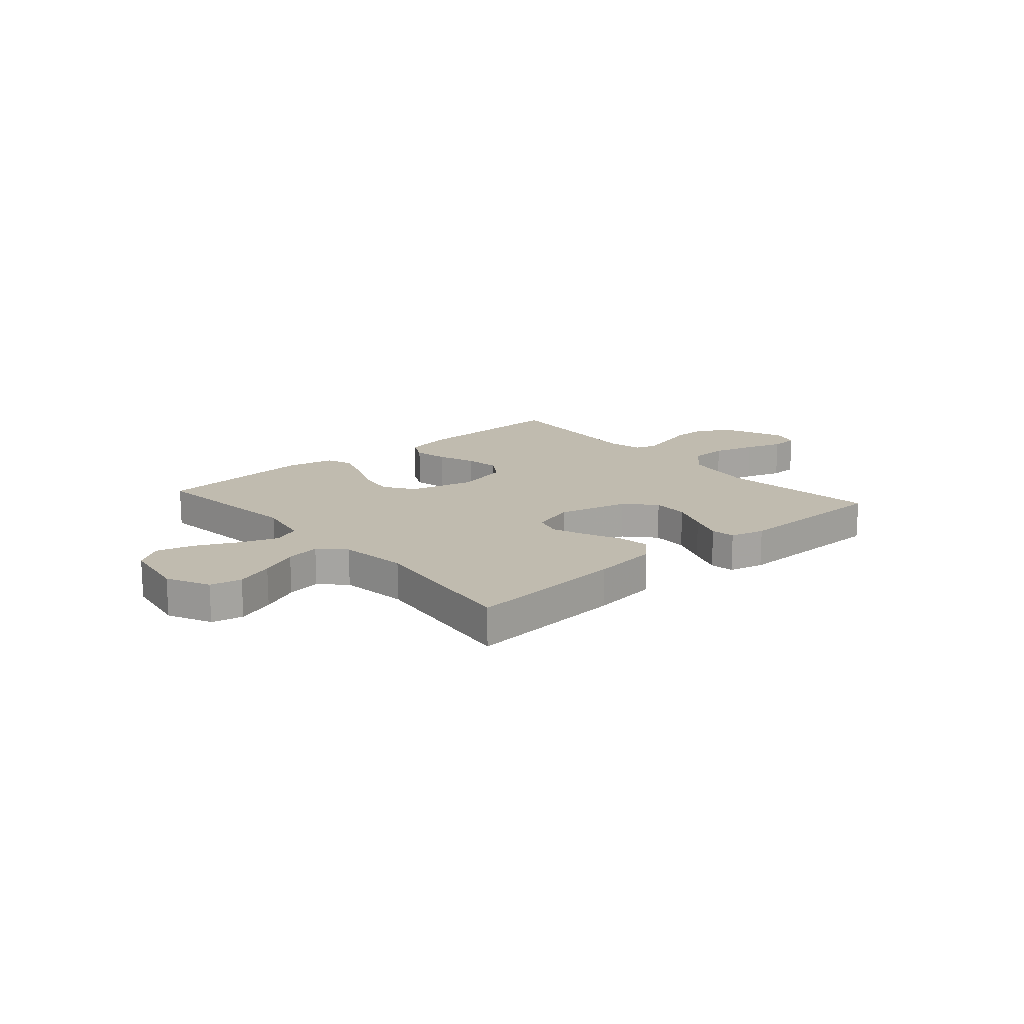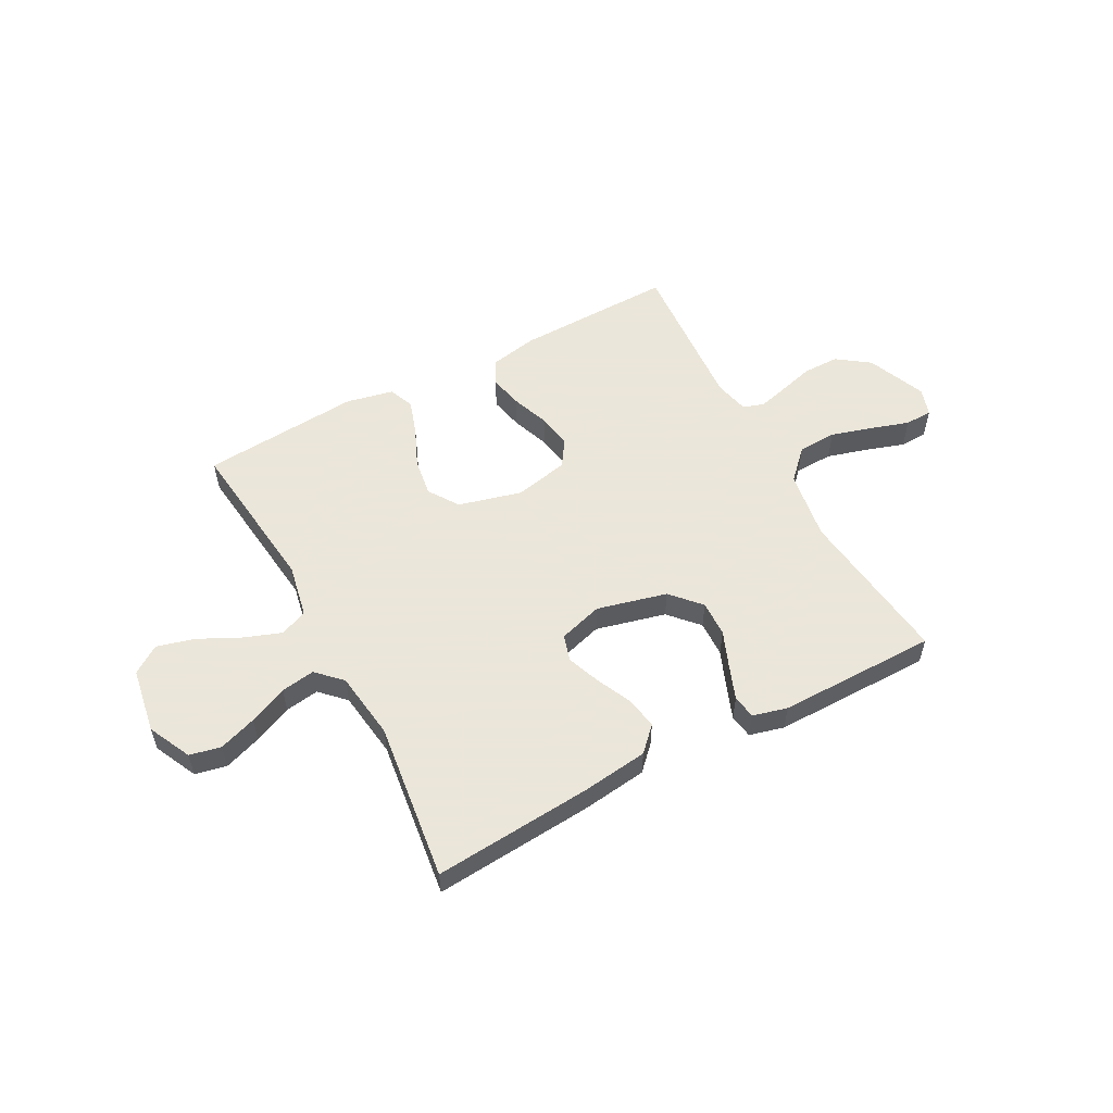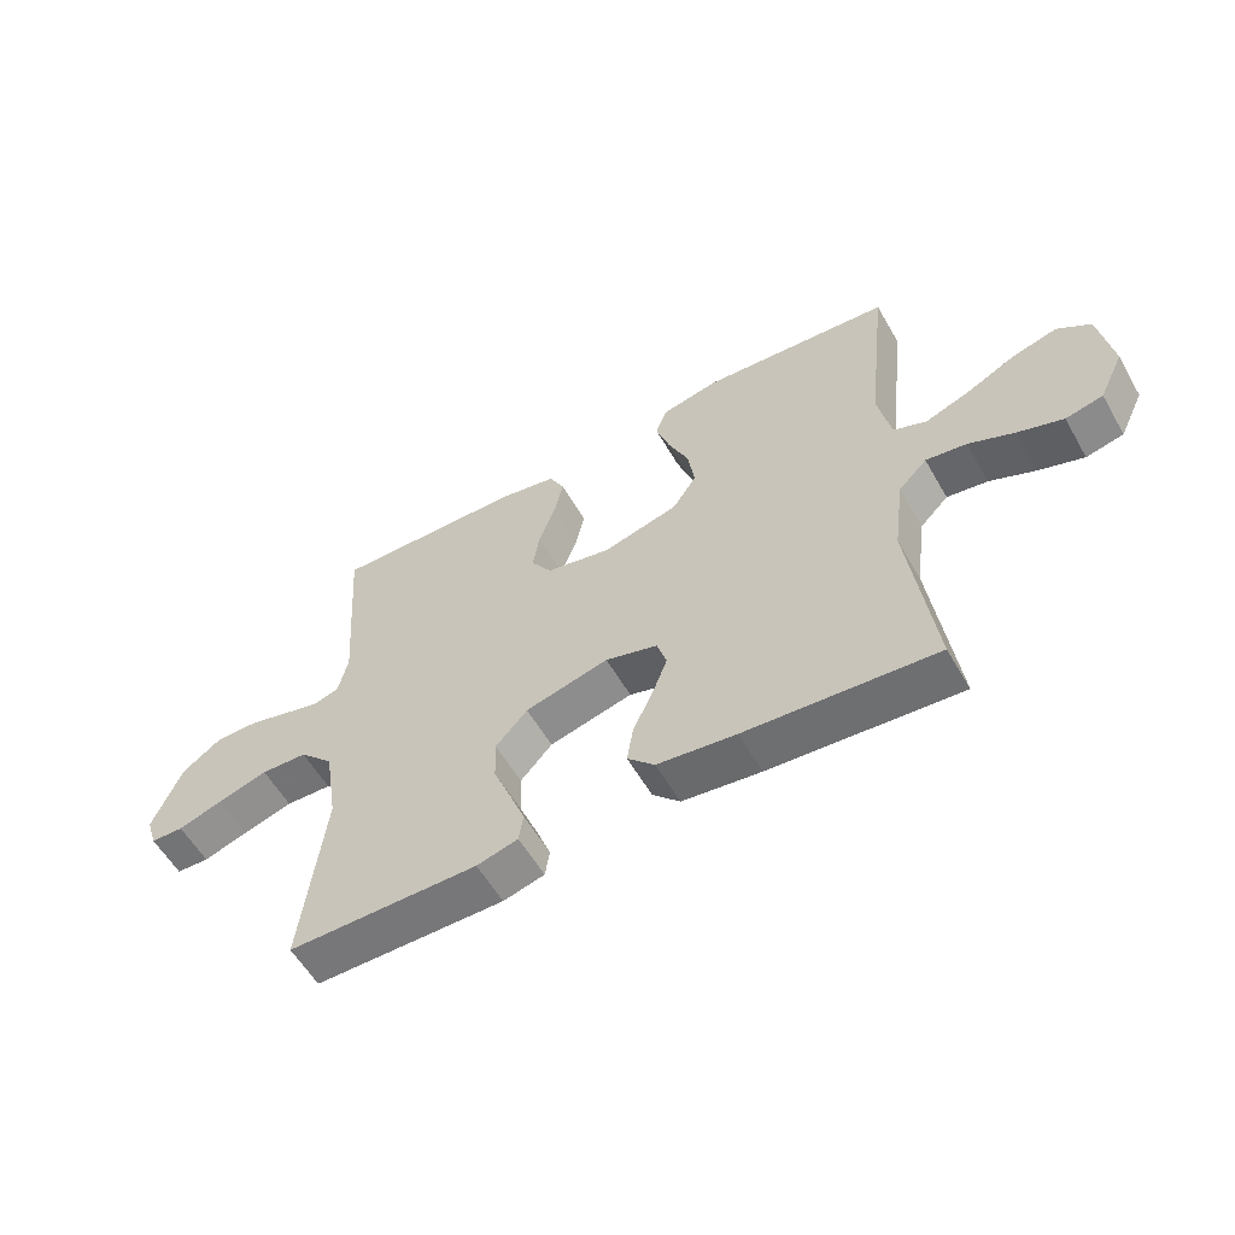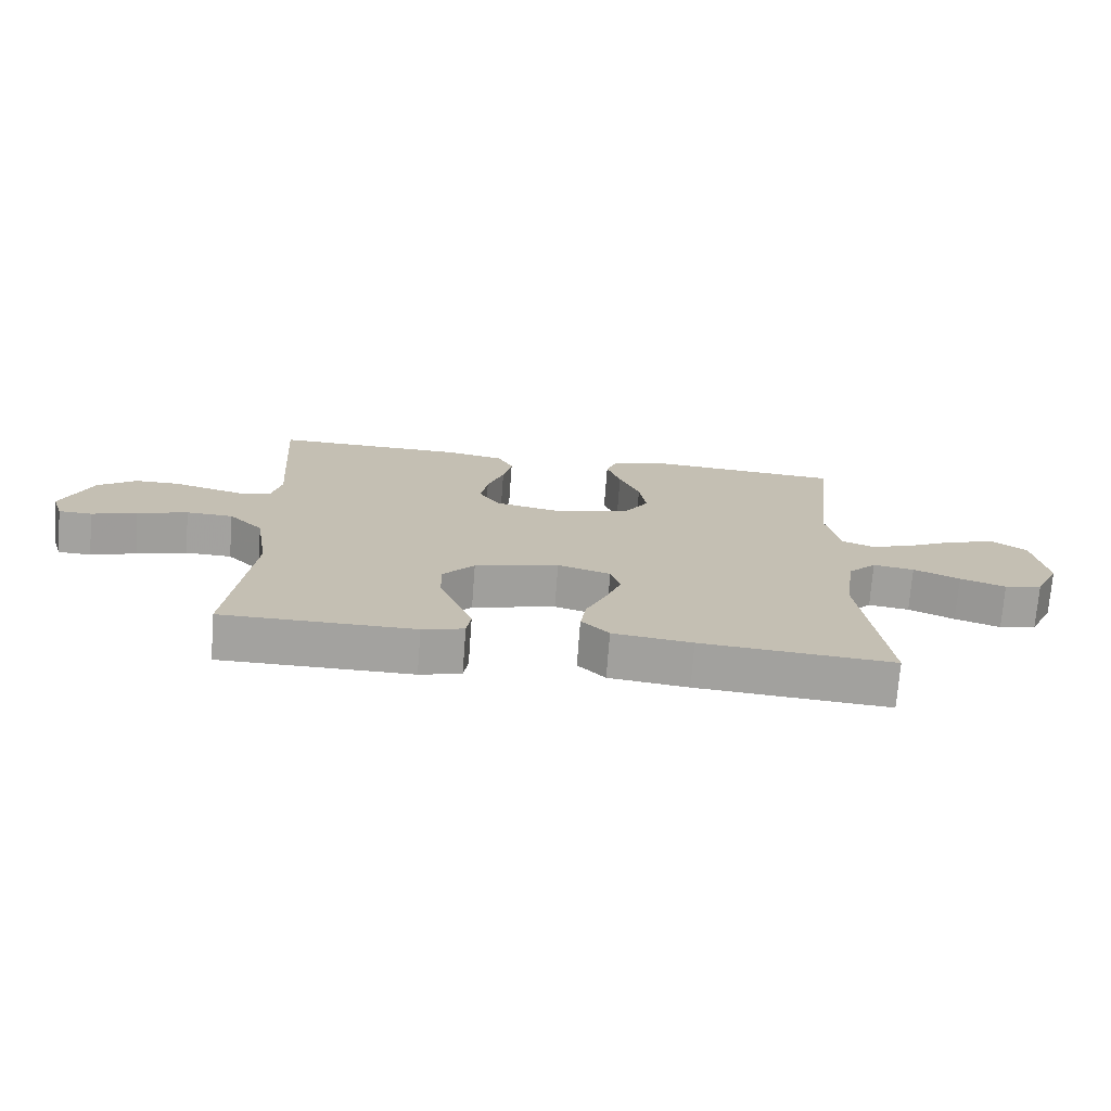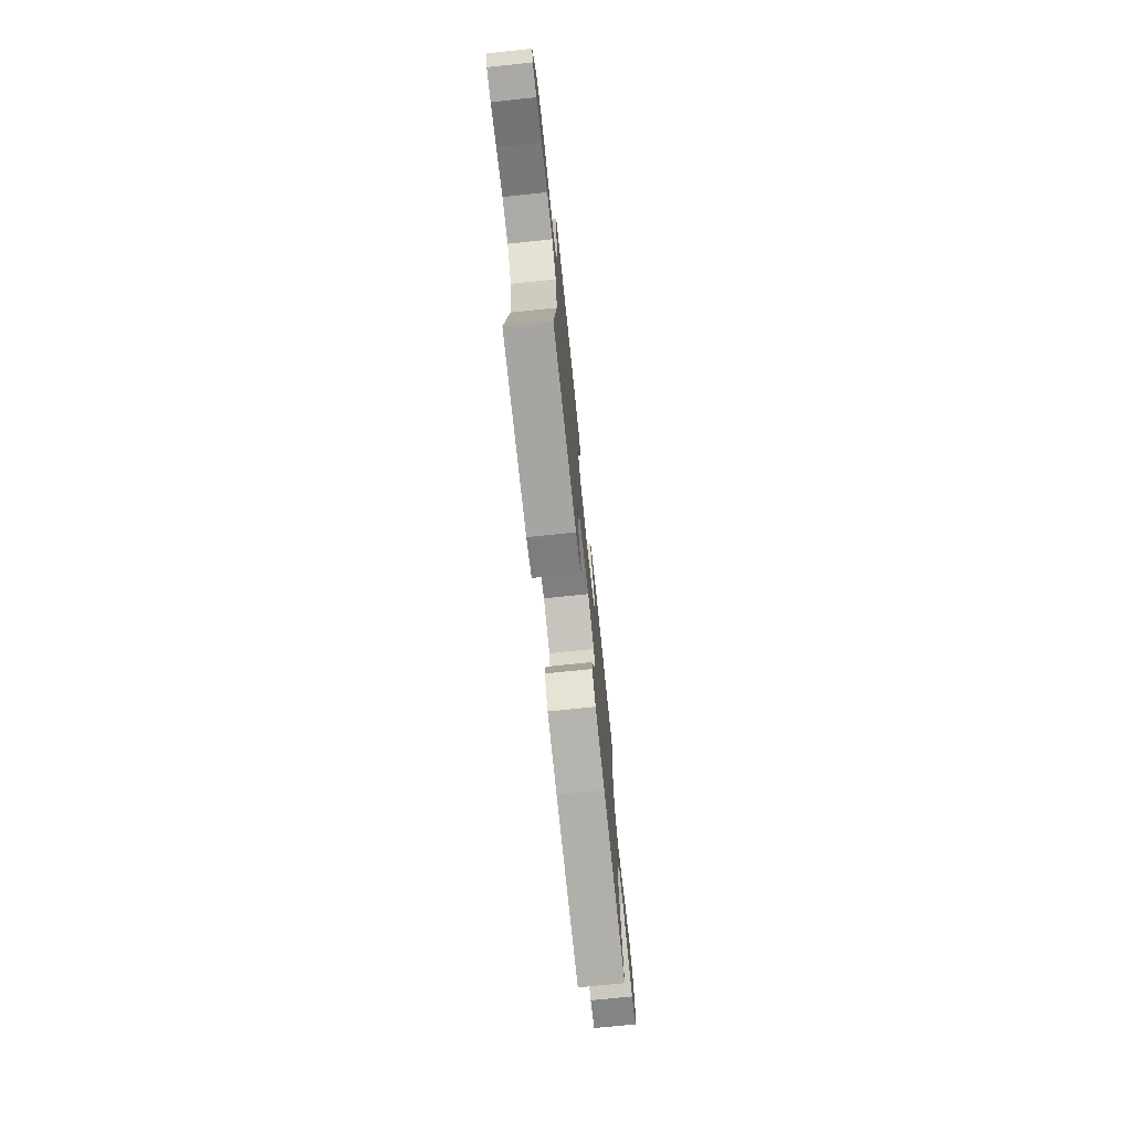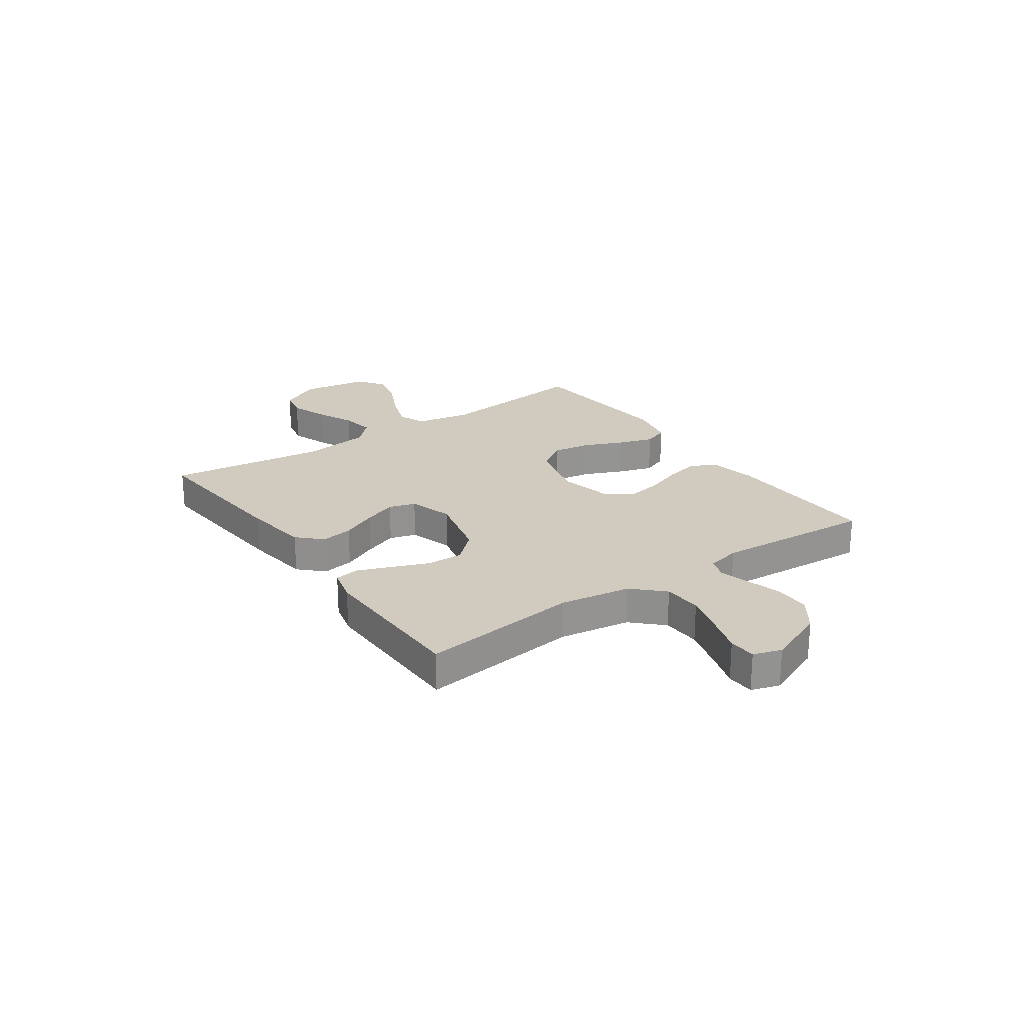
<metadata>
{"format":"obj","ext":"obj","renderer":"f3d","projection":"perspective","resolution":1024,"background":"white","views":[{"elev":16.0,"azim":138.9,"up":"+Y"},{"elev":55.0,"azim":151.8,"up":"+Y"},{"elev":-57.4,"azim":29.7,"up":"+Z"},{"elev":-72.5,"azim":-4.3,"up":"+Z"},{"elev":-73.5,"azim":-84.0,"up":"+Z"},{"elev":23.3,"azim":-125.1,"up":"+Y"}]}
</metadata>
<code>
v -0.5 0.07 0.5
v -0.2 0.07 0.493
v -0.109 0.07 0.475
v -0.085 0.07 0.428
v -0.099 0.07 0.364
v -0.125 0.07 0.293
v -0.136 0.07 0.228
v -0.103 0.07 0.178
v 0 0.07 0.156
v 0.119 0.07 0.187
v 0.157 0.07 0.244
v 0.146 0.07 0.316
v 0.114 0.07 0.39
v 0.092 0.07 0.457
v 0.111 0.07 0.505
v 0.2 0.07 0.524
v 0.5 0.07 0.5
v 0.466 0.07 0.2
v 0.486 0.07 0.098
v 0.538 0.07 0.077
v 0.609 0.07 0.103
v 0.686 0.07 0.141
v 0.757 0.07 0.16
v 0.809 0.07 0.124
v 0.829 0.07 0
v 0.79 0.07 -0.081
v 0.731 0.07 -0.094
v 0.66 0.07 -0.069
v 0.588 0.07 -0.037
v 0.524 0.07 -0.027
v 0.479 0.07 -0.072
v 0.462 0.07 -0.2
v 0.5 0.07 -0.5
v 0.2 0.07 -0.476
v 0.076 0.07 -0.46
v 0.033 0.07 -0.416
v 0.043 0.07 -0.356
v 0.074 0.07 -0.289
v 0.098 0.07 -0.226
v 0.083 0.07 -0.176
v 0 0.07 -0.151
v -0.132 0.07 -0.184
v -0.182 0.07 -0.239
v -0.18 0.07 -0.307
v -0.152 0.07 -0.377
v -0.128 0.07 -0.44
v -0.135 0.07 -0.485
v -0.2 0.07 -0.502
v -0.5 0.07 -0.5
v -0.465 0.07 -0.2
v -0.486 0.07 -0.067
v -0.54 0.07 -0.012
v -0.613 0.07 -0.009
v -0.692 0.07 -0.032
v -0.763 0.07 -0.055
v -0.815 0.07 -0.053
v -0.832 0.07 0
v -0.786 0.07 0.111
v -0.725 0.07 0.155
v -0.657 0.07 0.155
v -0.591 0.07 0.137
v -0.534 0.07 0.122
v -0.494 0.07 0.135
v -0.479 0.07 0.2
v -0.5 0 0.5
v -0.2 0 0.493
v -0.109 0 0.475
v -0.085 0 0.428
v -0.099 0 0.364
v -0.125 0 0.293
v -0.136 0 0.228
v -0.103 0 0.178
v 0 0 0.156
v 0.119 0 0.187
v 0.157 0 0.244
v 0.146 0 0.316
v 0.114 0 0.39
v 0.092 0 0.457
v 0.111 0 0.505
v 0.2 0 0.524
v 0.5 0 0.5
v 0.466 0 0.2
v 0.486 0 0.098
v 0.538 0 0.077
v 0.609 0 0.103
v 0.686 0 0.141
v 0.757 0 0.16
v 0.809 0 0.124
v 0.829 0 0
v 0.79 0 -0.081
v 0.731 0 -0.094
v 0.66 0 -0.069
v 0.588 0 -0.037
v 0.524 0 -0.027
v 0.479 0 -0.072
v 0.462 0 -0.2
v 0.5 0 -0.5
v 0.2 0 -0.476
v 0.076 0 -0.46
v 0.033 0 -0.416
v 0.043 0 -0.356
v 0.074 0 -0.289
v 0.098 0 -0.226
v 0.083 0 -0.176
v 0 0 -0.151
v -0.132 0 -0.184
v -0.182 0 -0.239
v -0.18 0 -0.307
v -0.152 0 -0.377
v -0.128 0 -0.44
v -0.135 0 -0.485
v -0.2 0 -0.502
v -0.5 0 -0.5
v -0.465 0 -0.2
v -0.486 0 -0.067
v -0.54 0 -0.012
v -0.613 0 -0.009
v -0.692 0 -0.032
v -0.763 0 -0.055
v -0.815 0 -0.053
v -0.832 0 0
v -0.786 0 0.111
v -0.725 0 0.155
v -0.657 0 0.155
v -0.591 0 0.137
v -0.534 0 0.122
v -0.494 0 0.135
v -0.479 0 0.2
f 59 60 61
f 58 59 61
f 57 58 61
f 56 57 61
f 55 56 61
f 54 55 61
f 53 54 61 62
f 52 53 62 63
f 48 49 50
f 47 48 50
f 46 47 50
f 45 46 50
f 44 45 50
f 43 44 50 51
f 51 52 63
f 43 51 63
f 42 43 63
f 36 37 38
f 35 36 38
f 34 35 38
f 33 34 38
f 32 33 38
f 31 32 38 39
f 30 31 39 40
f 27 28 29
f 26 27 29
f 25 26 29
f 24 25 29
f 23 24 29
f 22 23 29
f 21 22 29
f 20 21 29 30
f 30 40 41
f 20 30 41
f 19 20 41
f 16 17 18
f 15 16 18
f 14 15 18
f 13 14 18
f 12 13 18
f 11 12 18 19
f 4 5 6
f 3 4 6
f 2 3 6
f 1 2 6
f 64 1 6
f 64 6 7
f 63 64 7 8
f 42 63 8 9
f 41 42 9 10
f 10 11 19 41
f 125 124 123
f 125 123 122
f 125 122 121
f 125 121 120
f 125 120 119
f 125 119 118
f 126 125 118 117
f 127 126 117 116
f 114 113 112
f 114 112 111
f 114 111 110
f 114 110 109
f 114 109 108
f 115 114 108 107
f 127 116 115
f 127 115 107
f 127 107 106
f 102 101 100
f 102 100 99
f 102 99 98
f 102 98 97
f 102 97 96
f 103 102 96 95
f 104 103 95 94
f 93 92 91
f 93 91 90
f 93 90 89
f 93 89 88
f 93 88 87
f 93 87 86
f 93 86 85
f 94 93 85 84
f 105 104 94
f 105 94 84
f 105 84 83
f 82 81 80
f 82 80 79
f 82 79 78
f 82 78 77
f 82 77 76
f 83 82 76 75
f 70 69 68
f 70 68 67
f 70 67 66
f 70 66 65
f 70 65 128
f 71 70 128
f 72 71 128 127
f 73 72 127 106
f 74 73 106 105
f 105 83 75 74
f 1 65 66 2
f 2 66 67 3
f 3 67 68 4
f 4 68 69 5
f 5 69 70 6
f 6 70 71 7
f 7 71 72 8
f 8 72 73 9
f 9 73 74 10
f 10 74 75 11
f 11 75 76 12
f 12 76 77 13
f 13 77 78 14
f 14 78 79 15
f 15 79 80 16
f 16 80 81 17
f 17 81 82 18
f 18 82 83 19
f 19 83 84 20
f 20 84 85 21
f 21 85 86 22
f 22 86 87 23
f 23 87 88 24
f 24 88 89 25
f 25 89 90 26
f 26 90 91 27
f 27 91 92 28
f 28 92 93 29
f 29 93 94 30
f 30 94 95 31
f 31 95 96 32
f 32 96 97 33
f 33 97 98 34
f 34 98 99 35
f 35 99 100 36
f 36 100 101 37
f 37 101 102 38
f 38 102 103 39
f 39 103 104 40
f 40 104 105 41
f 41 105 106 42
f 42 106 107 43
f 43 107 108 44
f 44 108 109 45
f 45 109 110 46
f 46 110 111 47
f 47 111 112 48
f 48 112 113 49
f 49 113 114 50
f 50 114 115 51
f 51 115 116 52
f 52 116 117 53
f 53 117 118 54
f 54 118 119 55
f 55 119 120 56
f 56 120 121 57
f 57 121 122 58
f 58 122 123 59
f 59 123 124 60
f 60 124 125 61
f 61 125 126 62
f 62 126 127 63
f 63 127 128 64
f 64 128 65 1

</code>
